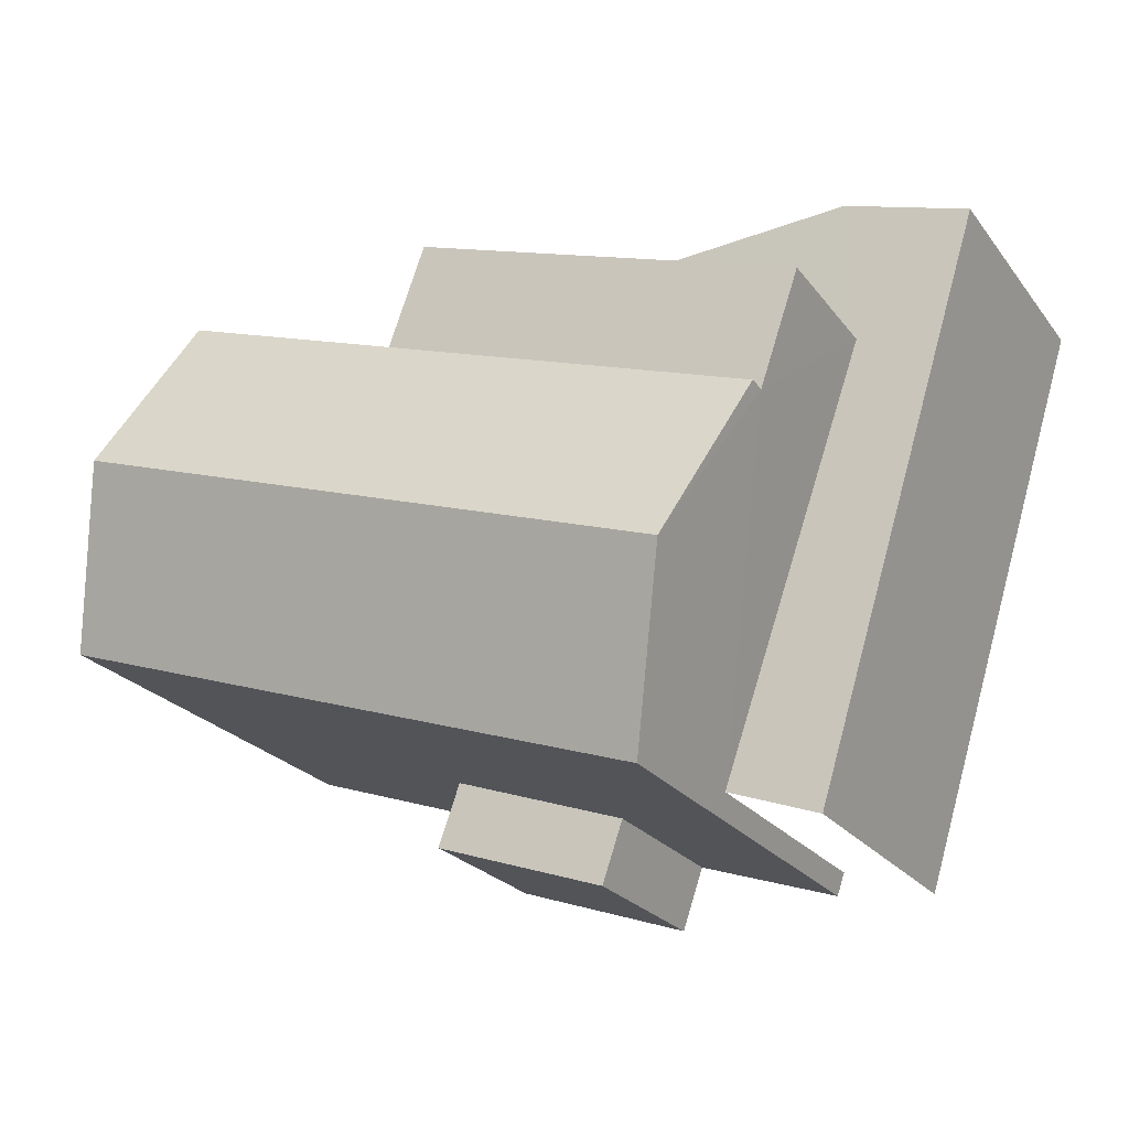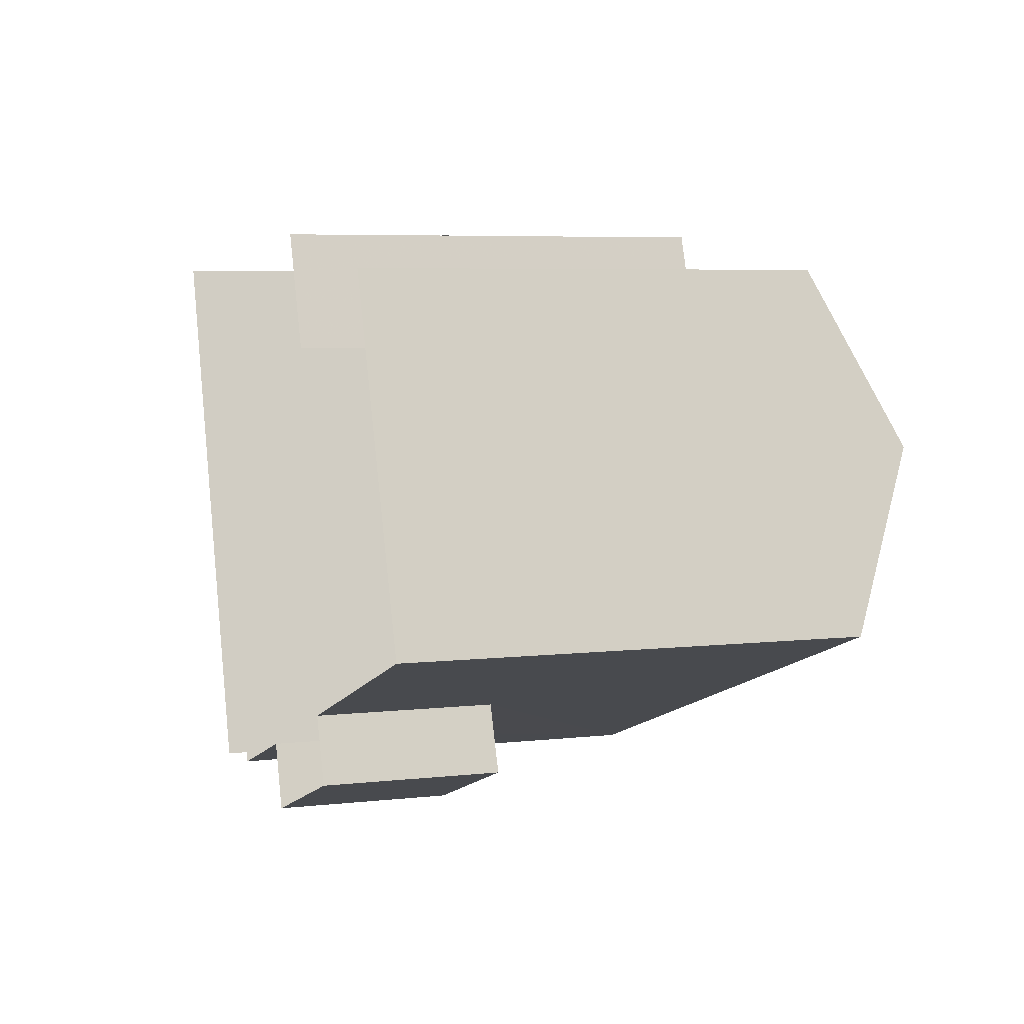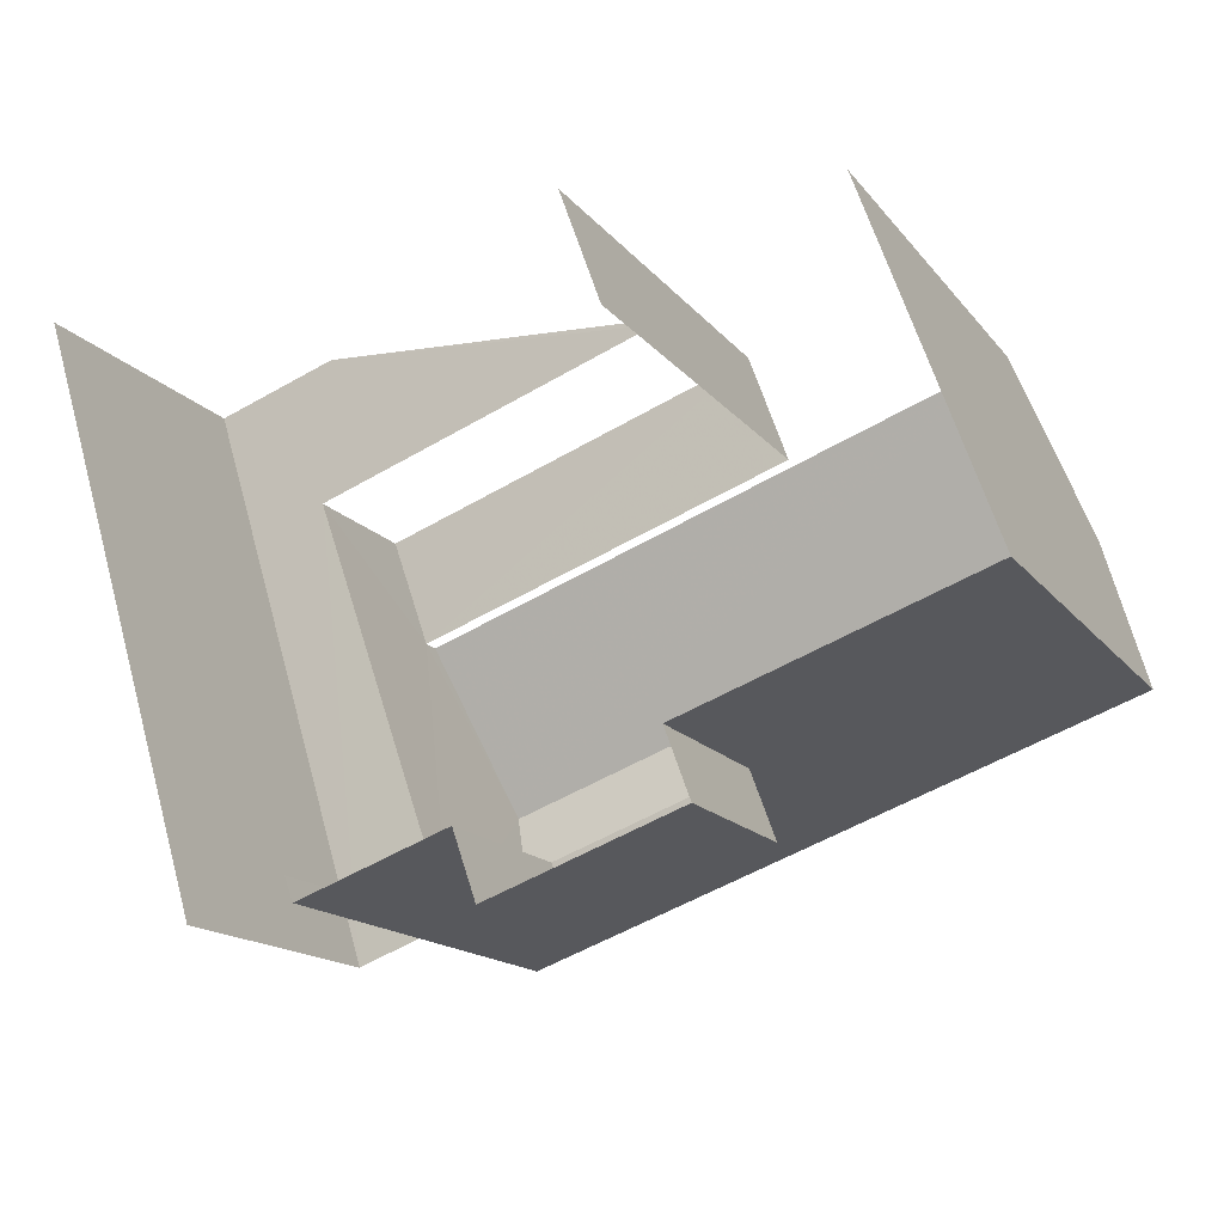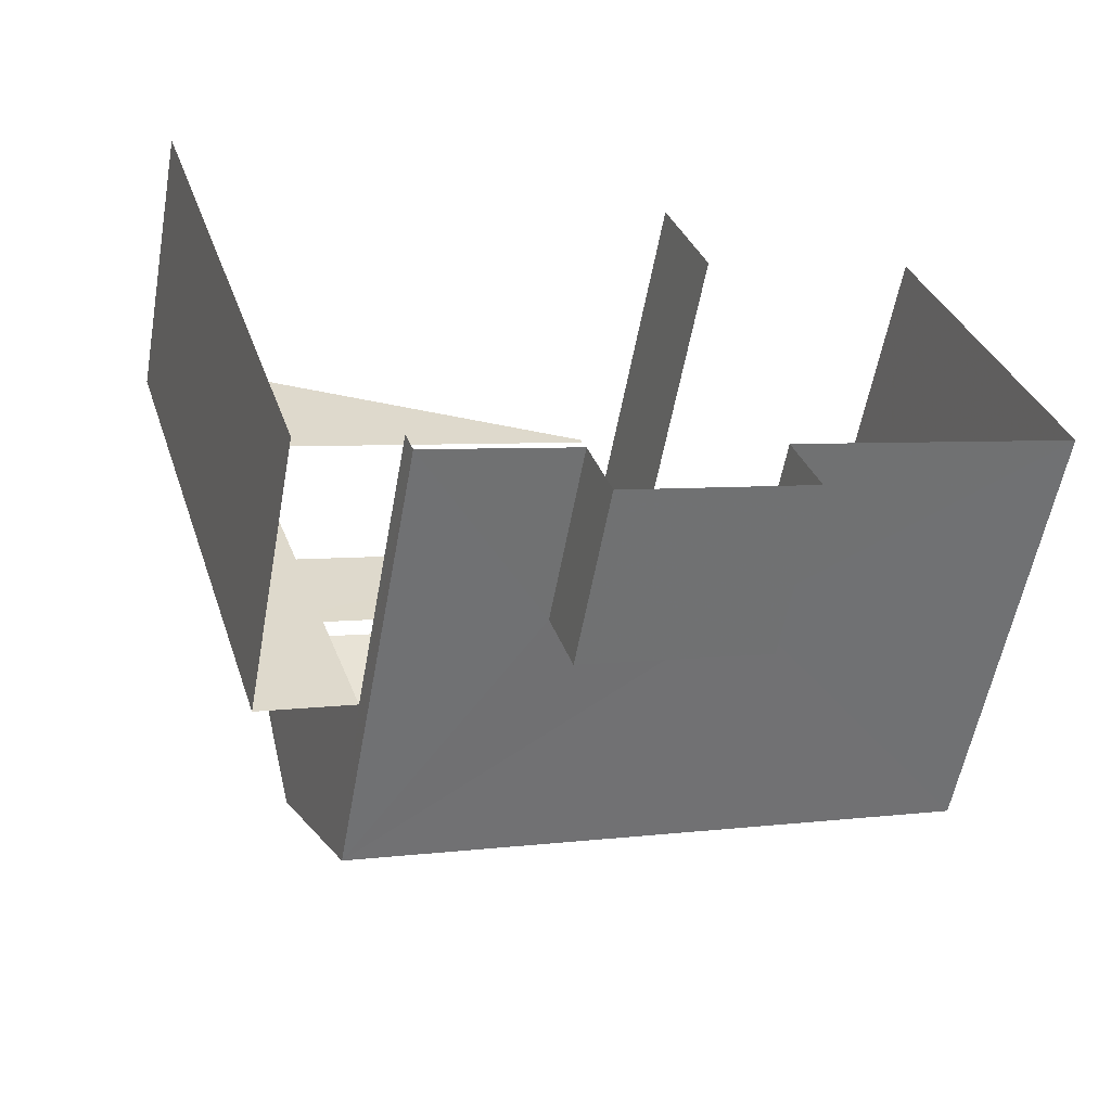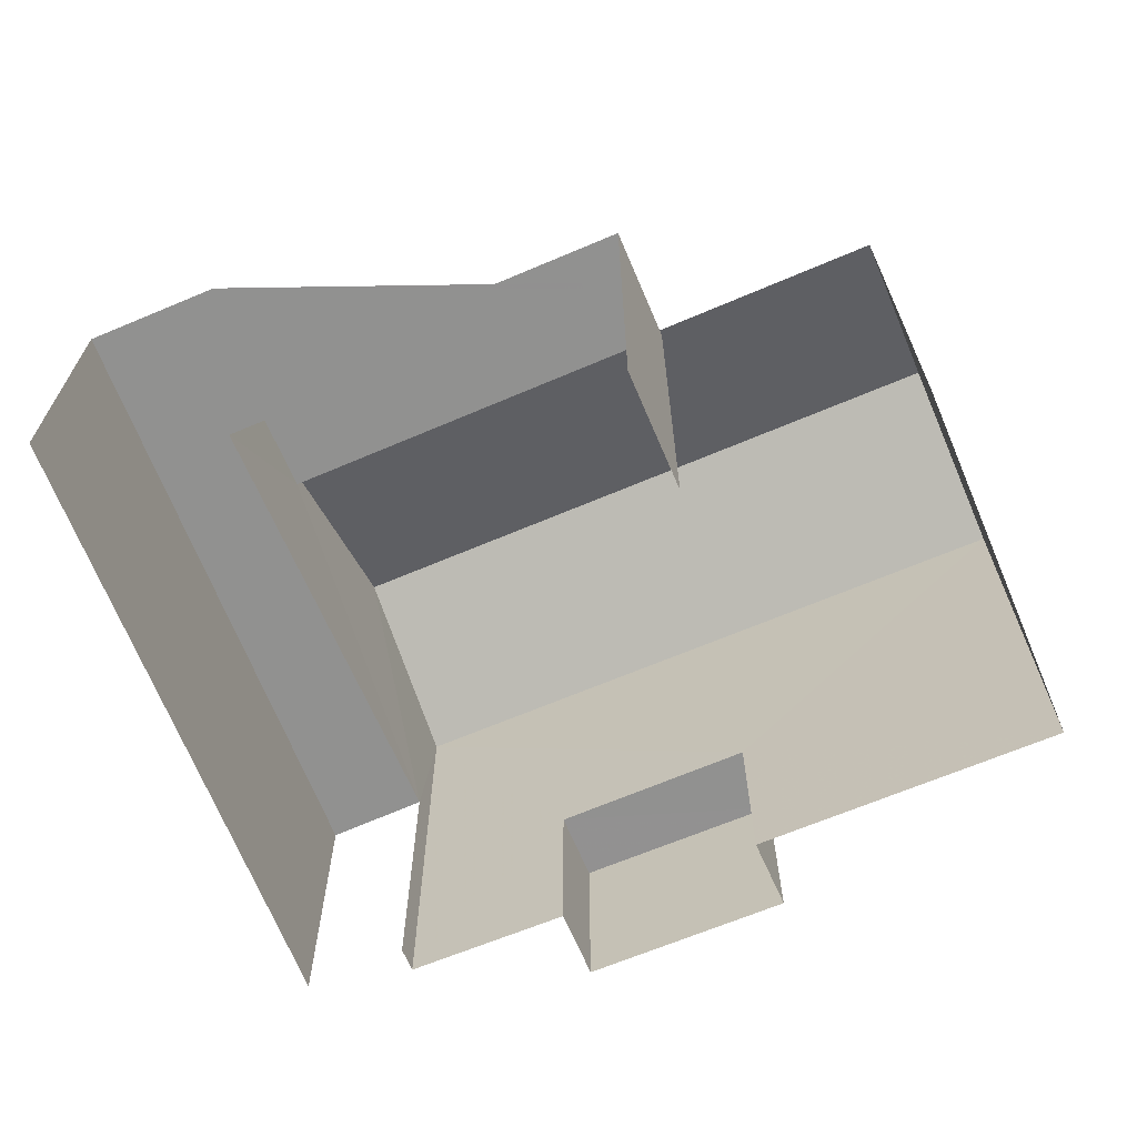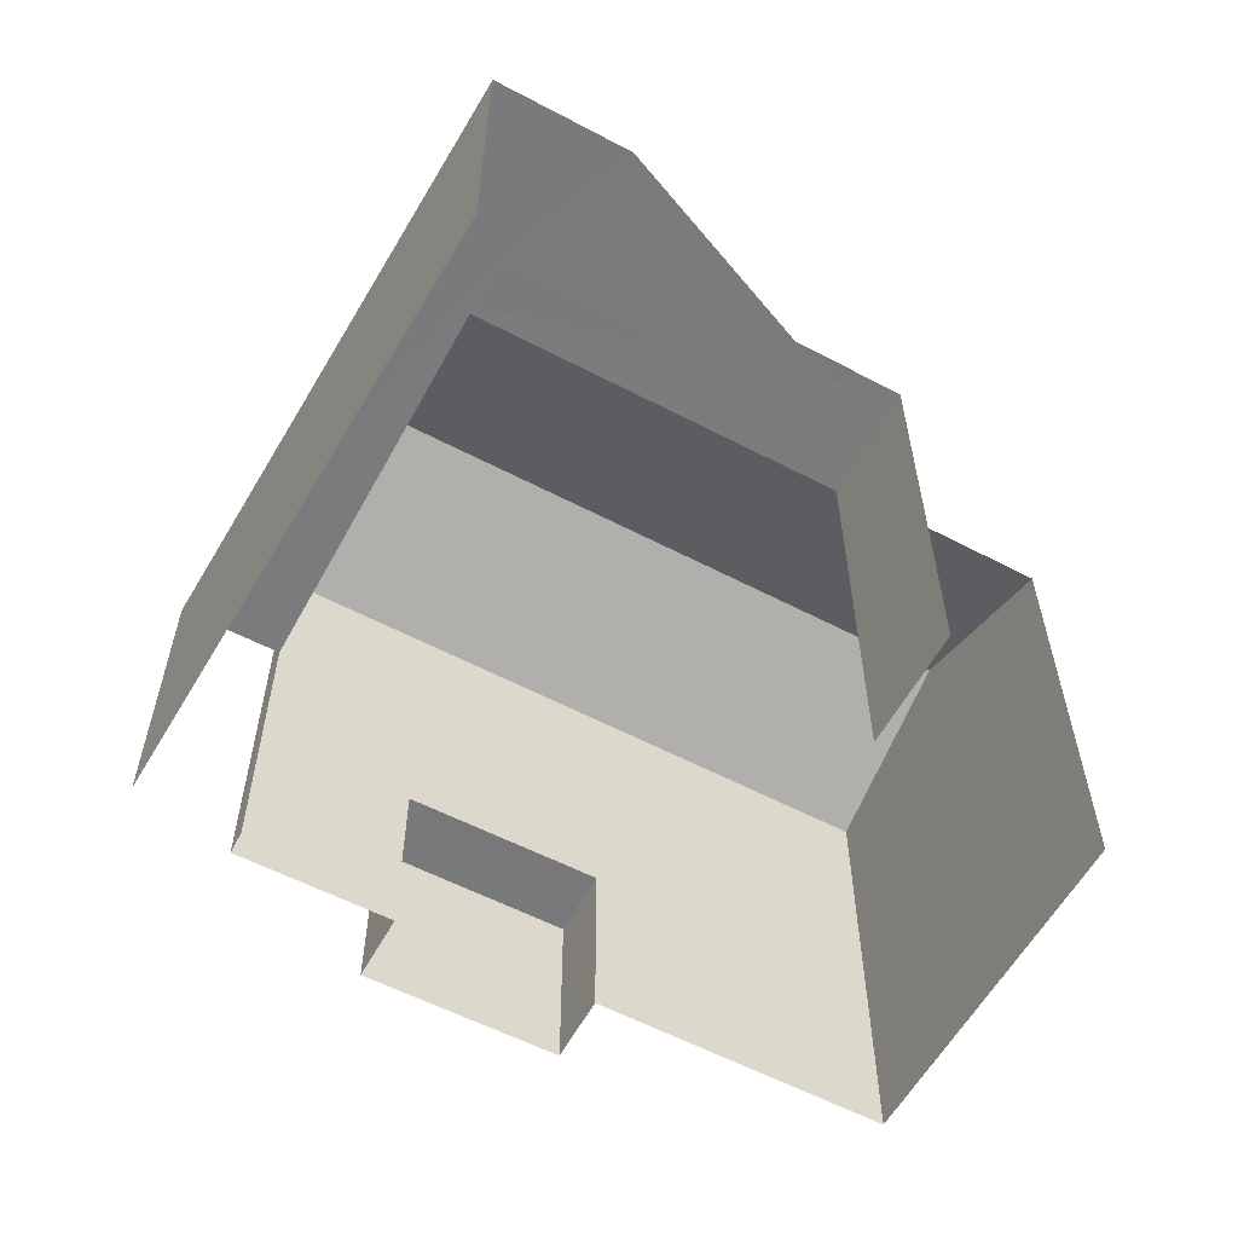
<metadata>
{"format":"obj","ext":"obj","renderer":"f3d","projection":"perspective","resolution":1024,"background":"white","views":[{"elev":-24.3,"azim":28.2,"up":"+Y"},{"elev":6.0,"azim":-109.2,"up":"+Y"},{"elev":-15.9,"azim":-155.1,"up":"+Y"},{"elev":-58.1,"azim":169.6,"up":"+Y"},{"elev":-66.0,"azim":-176.2,"up":"+Z"},{"elev":-58.1,"azim":132.1,"up":"+Z"}]}
</metadata>
<code>
v -2.248e+05 -1.279e+05 13.91
v -2.248e+05 -1.279e+05 13.91
v -2.248e+05 -1.279e+05 13.91
v -2.248e+05 -1.279e+05 13.91
v -2.248e+05 -1.279e+05 13.91
v -2.248e+05 -1.279e+05 13.91
v -2.248e+05 -1.279e+05 13.91
v -2.248e+05 -1.279e+05 13.91
v -2.248e+05 -1.279e+05 13.91
v -2.248e+05 -1.279e+05 13.91
v -2.248e+05 -1.279e+05 13.91
v -2.248e+05 -1.279e+05 13.91
v -2.248e+05 -1.279e+05 13.91
v -2.248e+05 -1.279e+05 13.91
v -2.248e+05 -1.279e+05 13.91
v -2.248e+05 -1.279e+05 21.83
v -2.248e+05 -1.279e+05 20.7
v -2.248e+05 -1.279e+05 21.83
v -2.248e+05 -1.279e+05 20.7
v -2.248e+05 -1.279e+05 20.7
v -2.248e+05 -1.279e+05 20.7
v -2.248e+05 -1.279e+05 20.41
v -2.248e+05 -1.279e+05 20.41
v -2.248e+05 -1.279e+05 20.41
v -2.248e+05 -1.279e+05 20.41
v -2.248e+05 -1.279e+05 16.65
v -2.248e+05 -1.279e+05 16.65
v -2.248e+05 -1.279e+05 16.65
v -2.248e+05 -1.279e+05 16.65
v -2.248e+05 -1.279e+05 18.21
v -2.248e+05 -1.279e+05 18.21
v -2.248e+05 -1.279e+05 18.21
v -2.248e+05 -1.279e+05 18.21
v -2.248e+05 -1.279e+05 18.21
v -2.248e+05 -1.279e+05 18.21
v -2.248e+05 -1.279e+05 18.21
f 1 2 3
f 4 1 5
f 6 7 8
f 9 6 3
f 8 7 10
f 11 5 1
f 12 13 11
f 12 14 13
f 8 15 12
f 6 1 3
f 6 8 1
f 12 11 1
f 8 12 1
f 1 4 25
f 22 25 19
f 19 25 17
f 25 4 17
f 3 2 34
f 2 24 34
f 34 23 32
f 34 24 23
f 34 36 9
f 3 34 9
f 8 10 31
f 30 8 31
f 35 7 6
f 35 33 7
f 35 6 9
f 36 35 9
f 16 17 18
f 16 19 17
f 18 20 16
f 18 21 20
f 22 23 24
f 25 22 24
f 26 27 28
f 26 29 27
f 30 31 32
f 31 33 32
f 34 32 35
f 34 35 36
f 32 33 35
f 25 24 2
f 1 25 2
f 12 15 26
f 15 20 26
f 11 29 5
f 29 20 21
f 26 20 29
f 5 29 21
f 17 4 21
f 17 21 18
f 4 5 21
f 28 13 14
f 28 27 13
f 12 28 14
f 12 26 28
f 8 30 15
f 15 30 20
f 20 30 16
f 22 30 32
f 22 32 23
f 19 16 22
f 16 30 22
f 11 13 27
f 29 11 27
f 33 10 7
f 33 31 10

</code>
